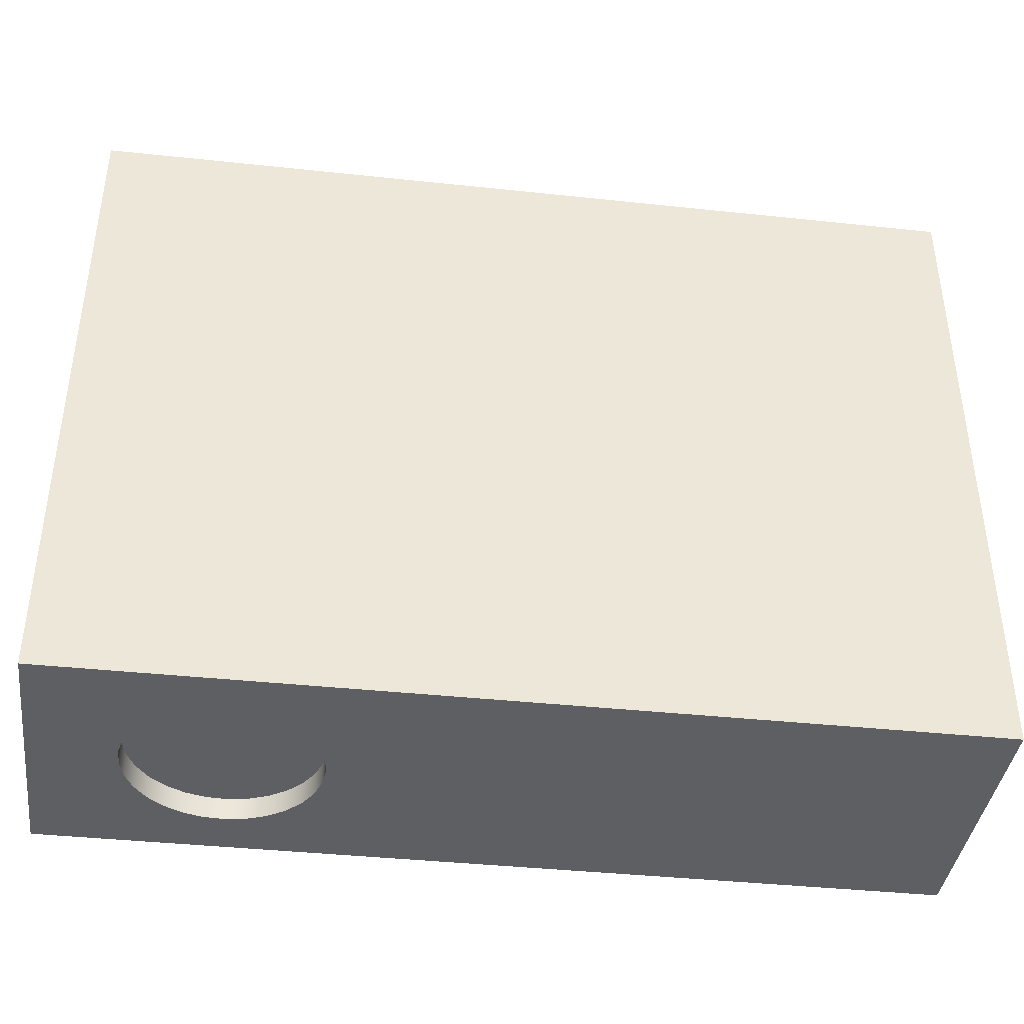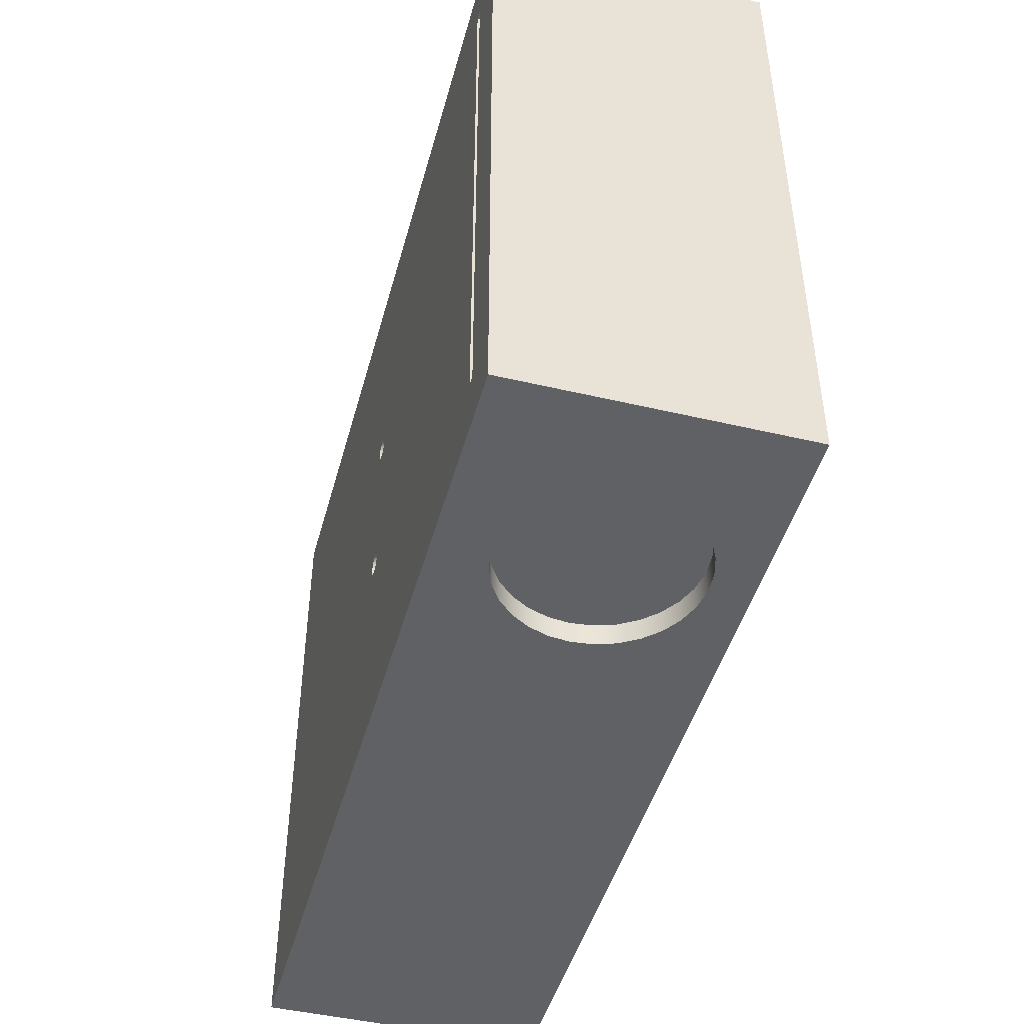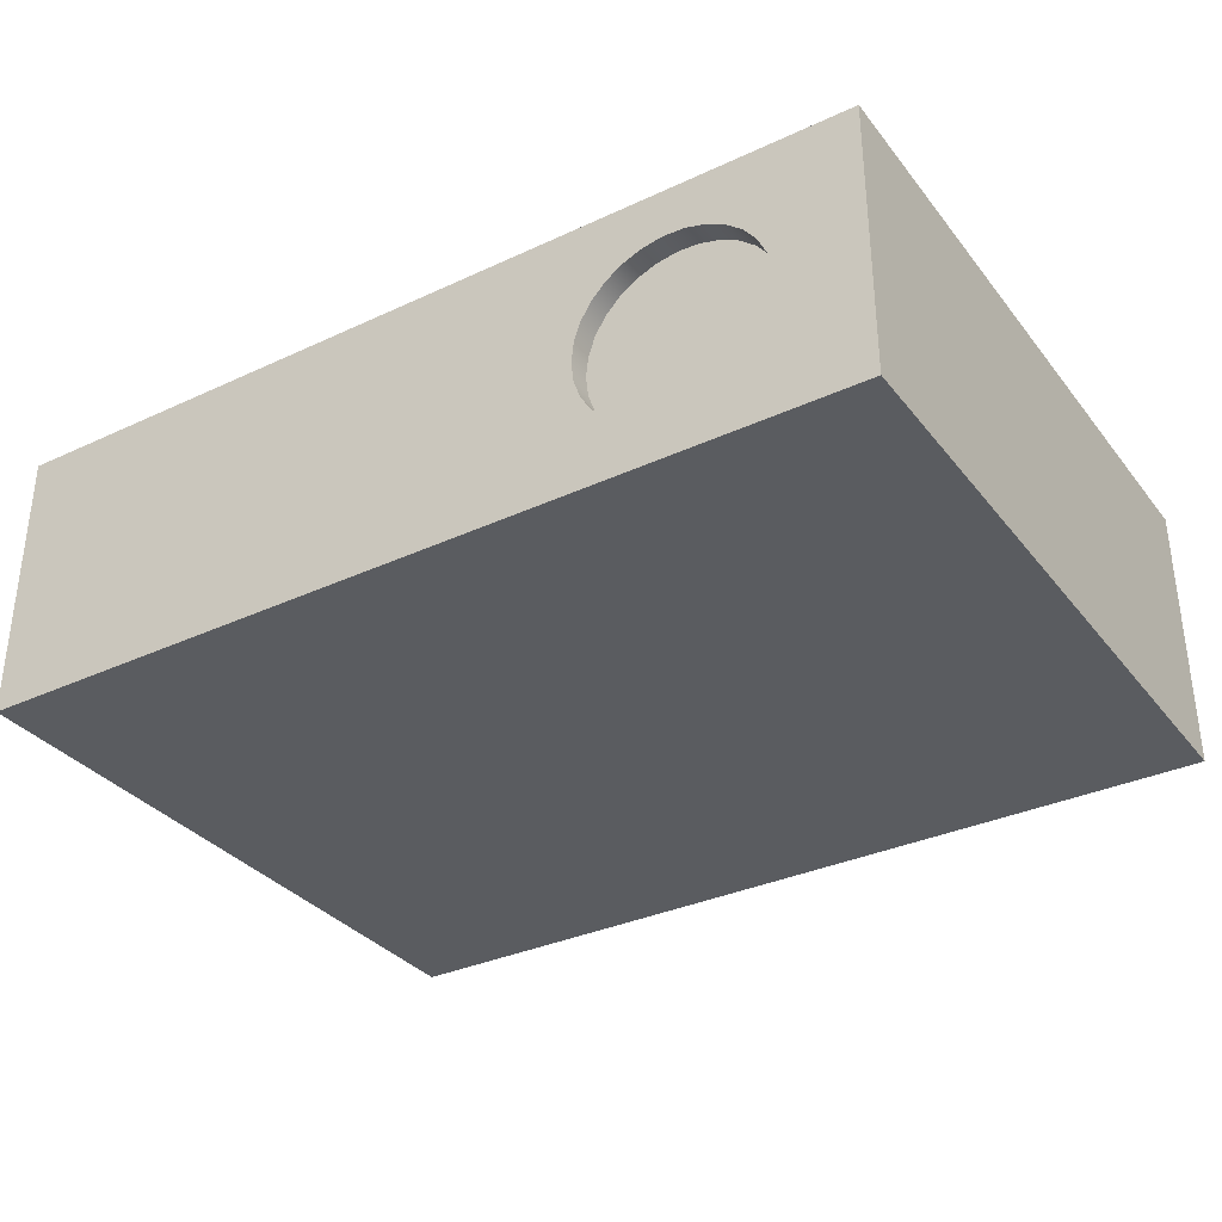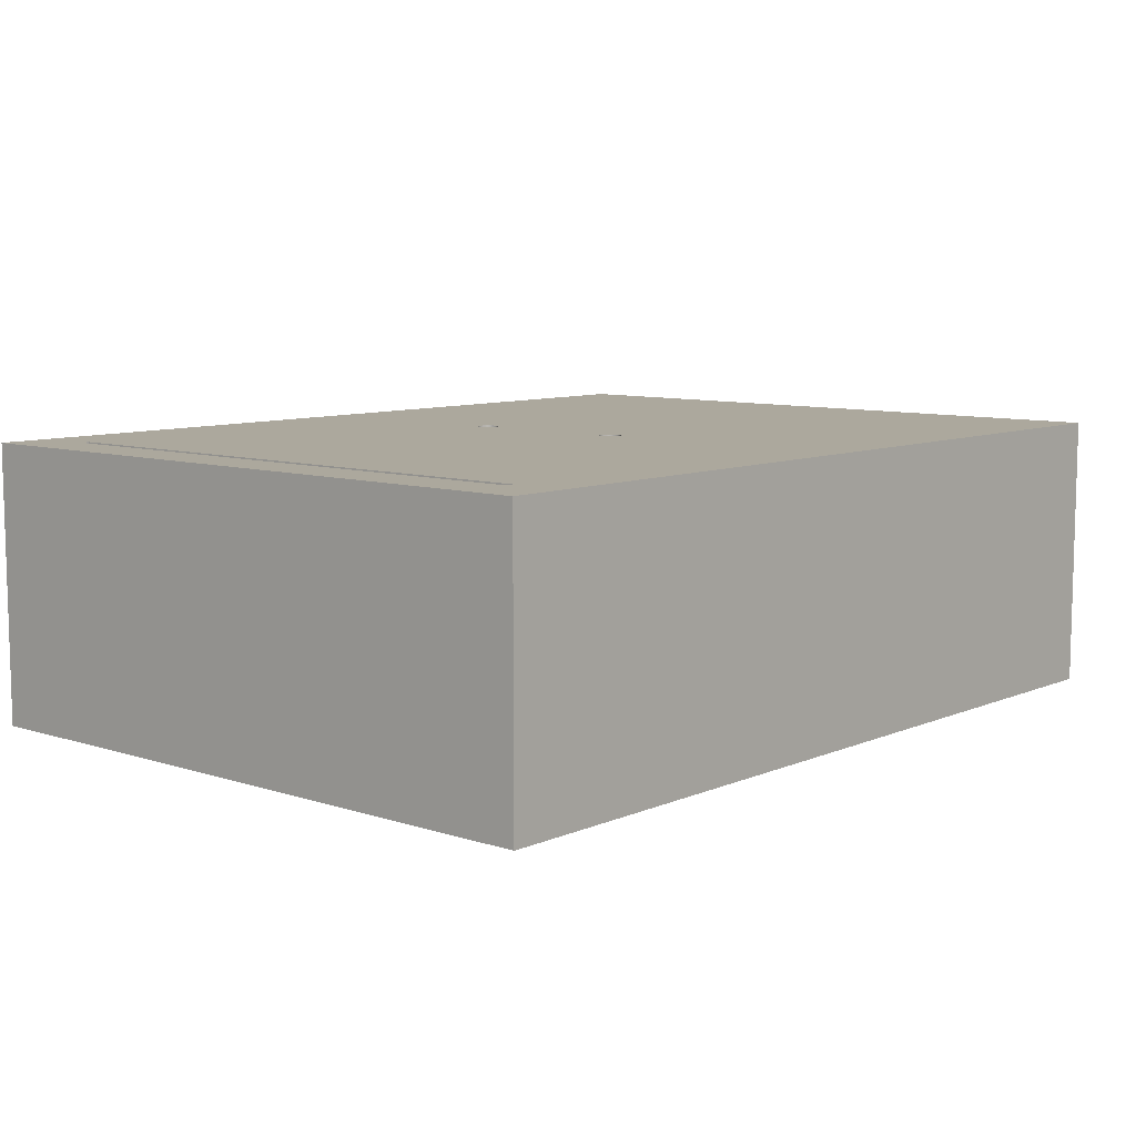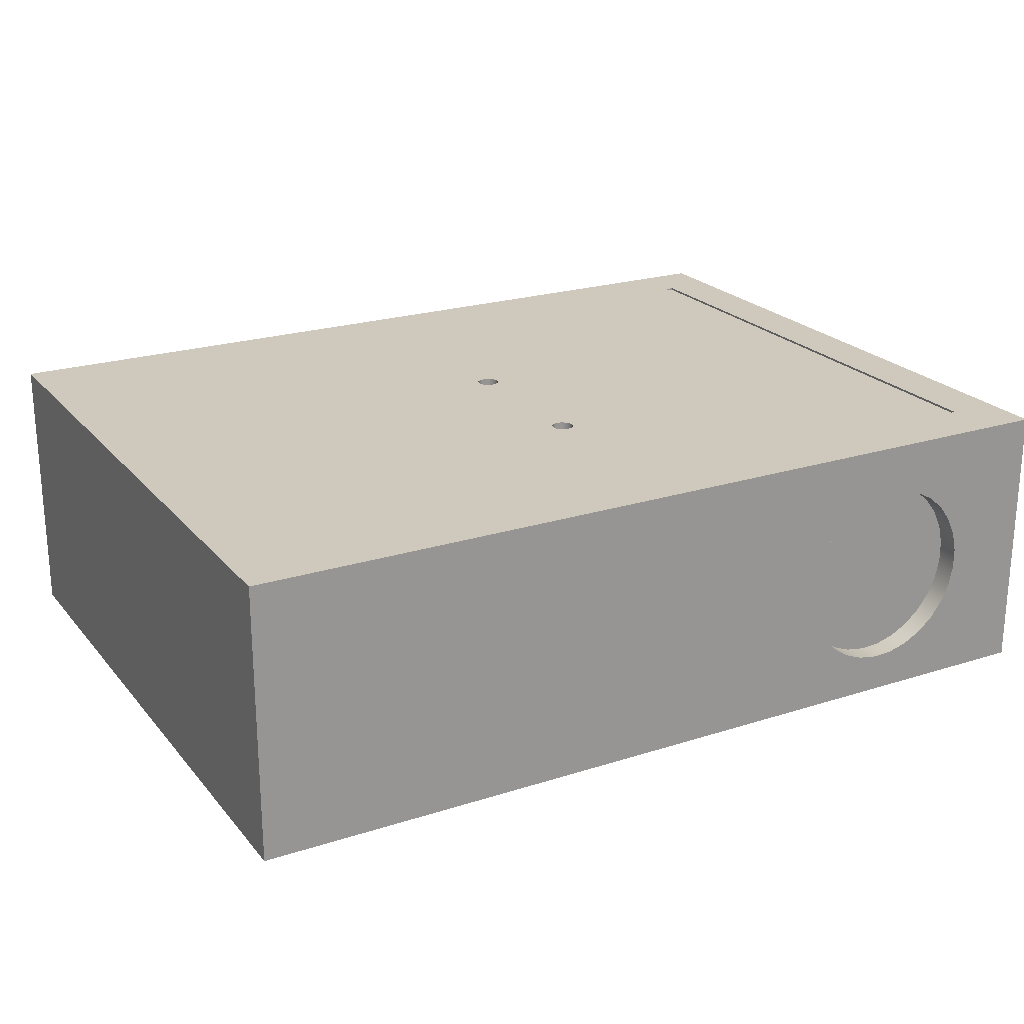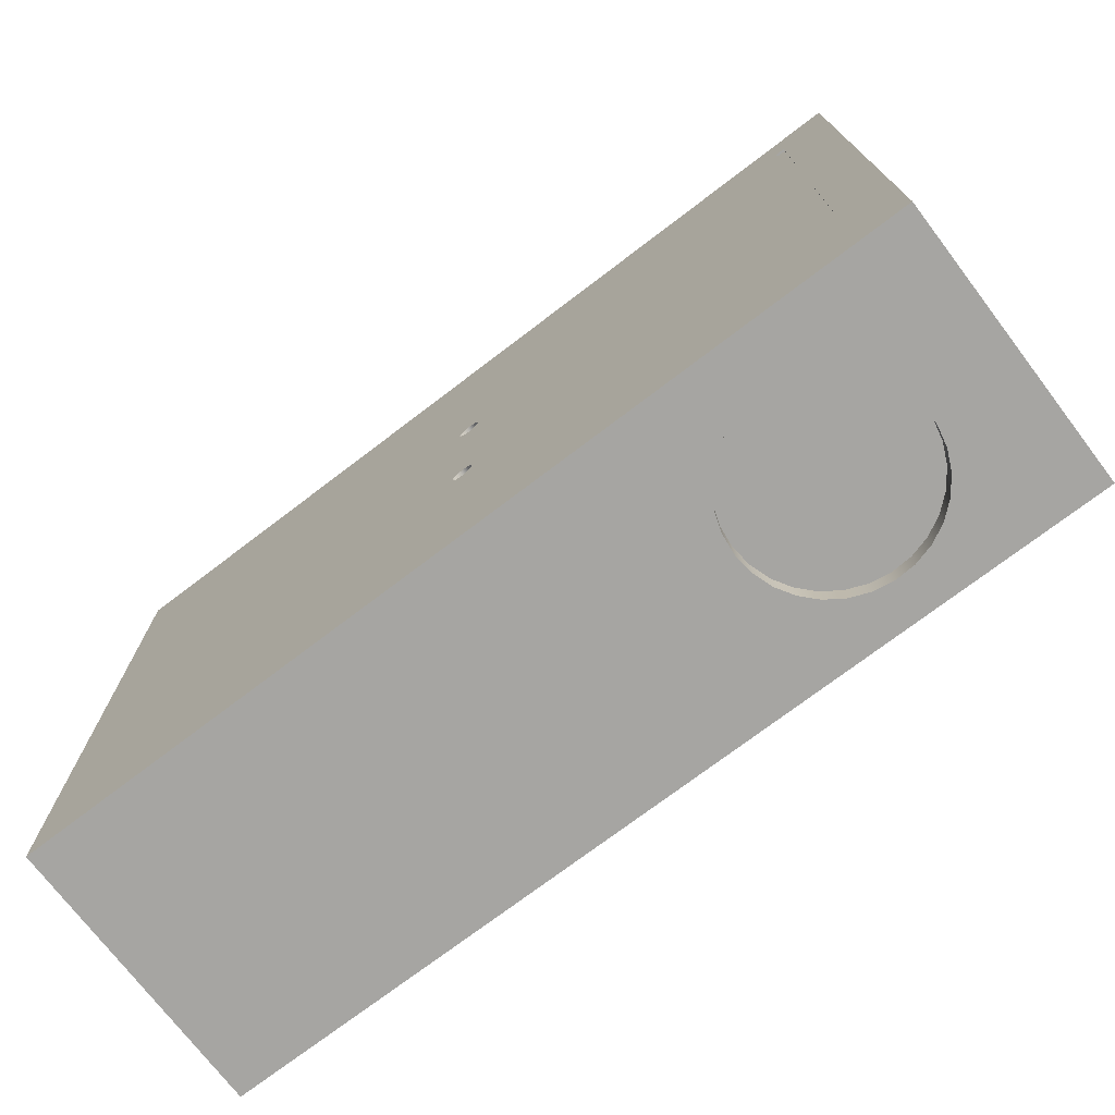
<metadata>
{"format":"obj","ext":"obj","renderer":"f3d","projection":"perspective","resolution":1024,"background":"white","views":[{"elev":-40.0,"azim":-7.5,"up":"+Z"},{"elev":-46.2,"azim":-105.1,"up":"+Z"},{"elev":-33.7,"azim":-147.7,"up":"+Y"},{"elev":8.6,"azim":-48.8,"up":"+Y"},{"elev":22.4,"azim":151.1,"up":"+Y"},{"elev":-73.6,"azim":-142.7,"up":"+Z"}]}
</metadata>
<code>
v 0.5 11.5 -5
v 0.4045 11.5 -4.706
v 0.1545 11.5 -4.524
v -0.1545 11.5 -4.524
v -0.4045 11.5 -4.706
v -0.5 11.5 -5
v -0.4045 11.5 -5.294
v -0.1545 11.5 -5.476
v 0.1545 11.5 -5.476
v 0.4045 11.5 -5.294
v 0.5 12.5 -5
v 0.4045 12.5 -5.294
v 0.1545 12.5 -5.476
v -0.1545 12.5 -5.476
v -0.4045 12.5 -5.294
v -0.5 12.5 -5
v -0.4045 12.5 -4.706
v -0.1545 12.5 -4.524
v 0.1545 12.5 -4.524
v 0.4045 12.5 -4.706
v 0.5 11.5 -5
v 0.5 12.5 -5
v 0.5 11.5 -5
v 0.4045 11.5 -5.294
v 0.1545 11.5 -5.476
v -0.1545 11.5 -5.476
v -0.4045 11.5 -5.294
v -0.5 11.5 -5
v -0.4045 11.5 -4.706
v -0.1545 11.5 -4.524
v 0.1545 11.5 -4.524
v 0.4045 11.5 -4.706
v 0.5 11.5 2.5
v 0.4045 11.5 2.794
v 0.1545 11.5 2.976
v -0.1545 11.5 2.976
v -0.4045 11.5 2.794
v -0.5 11.5 2.5
v -0.4045 11.5 2.206
v -0.1545 11.5 2.024
v 0.1545 11.5 2.024
v 0.4045 11.5 2.206
v 0.5 12.5 2.5
v 0.4045 12.5 2.206
v 0.1545 12.5 2.024
v -0.1545 12.5 2.024
v -0.4045 12.5 2.206
v -0.5 12.5 2.5
v -0.4045 12.5 2.794
v -0.1545 12.5 2.976
v 0.1545 12.5 2.976
v 0.4045 12.5 2.794
v 0.5 11.5 2.5
v 0.5 12.5 2.5
v 0.5 11.5 2.5
v 0.4045 11.5 2.206
v 0.1545 11.5 2.024
v -0.1545 11.5 2.024
v -0.4045 11.5 2.206
v -0.5 11.5 2.5
v -0.4045 11.5 2.794
v -0.1545 11.5 2.976
v 0.1545 11.5 2.976
v 0.4045 11.5 2.794
v -17.7 12.5 -12.5
v -17.7 12.5 12.5
v -17.7 12.4 12.5
v -17.7 12.4 -12.5
v -17.7 12.5 12.5
v -17.3 12.5 12.5
v -17.3 12.4 12.5
v -17.7 12.4 12.5
v -17.3 12.5 12.5
v -17.3 12.5 -12.5
v -17.3 12.4 -12.5
v -17.3 12.4 12.5
v -17.3 12.5 -12.5
v -17.7 12.5 -12.5
v -17.7 12.4 -12.5
v -17.3 12.4 -12.5
v -17.3 12.4 -12.5
v -17.7 12.4 -12.5
v -17.7 12.4 12.5
v -17.3 12.4 12.5
v -7.757 6 -14
v -7.857 6.912 -14
v -8.149 7.781 -14
v -8.622 8.568 -14
v -9.253 9.234 -14
v -10.01 9.748 -14
v -10.86 10.09 -14
v -11.77 10.24 -14
v -12.69 10.19 -14
v -13.57 9.941 -14
v -14.38 9.512 -14
v -15.08 8.918 -14
v -15.64 8.187 -14
v -16.02 7.355 -14
v -16.22 6.459 -14
v -16.22 5.541 -14
v -16.02 4.645 -14
v -15.64 3.813 -14
v -15.08 3.082 -14
v -14.38 2.488 -14
v -13.57 2.059 -14
v -12.69 1.813 -14
v -11.77 1.764 -14
v -10.86 1.912 -14
v -10.01 2.252 -14
v -9.253 2.766 -14
v -8.622 3.432 -14
v -8.149 4.219 -14
v -7.857 5.088 -14
v -7.757 6 -15
v -7.857 5.088 -15
v -8.149 4.219 -15
v -8.622 3.432 -15
v -9.253 2.766 -15
v -10.01 2.252 -15
v -10.86 1.912 -15
v -11.77 1.764 -15
v -12.69 1.813 -15
v -13.57 2.059 -15
v -14.38 2.488 -15
v -15.08 3.082 -15
v -15.64 3.813 -15
v -16.02 4.645 -15
v -16.22 5.541 -15
v -16.22 6.459 -15
v -16.02 7.355 -15
v -15.64 8.187 -15
v -15.08 8.918 -15
v -14.38 9.512 -15
v -13.57 9.941 -15
v -12.69 10.19 -15
v -11.77 10.24 -15
v -10.86 10.09 -15
v -10.01 9.748 -15
v -9.253 9.234 -15
v -8.622 8.568 -15
v -8.149 7.781 -15
v -7.857 6.912 -15
v -7.757 6 -14
v -7.757 6 -15
v -7.757 6 -14
v -7.857 5.088 -14
v -8.149 4.219 -14
v -8.622 3.432 -14
v -9.253 2.766 -14
v -10.01 2.252 -14
v -10.86 1.912 -14
v -11.77 1.764 -14
v -12.69 1.813 -14
v -13.57 2.059 -14
v -14.38 2.488 -14
v -15.08 3.082 -14
v -15.64 3.813 -14
v -16.02 4.645 -14
v -16.22 5.541 -14
v -16.22 6.459 -14
v -16.02 7.355 -14
v -15.64 8.187 -14
v -15.08 8.918 -14
v -14.38 9.512 -14
v -13.57 9.941 -14
v -12.69 10.19 -14
v -11.77 10.24 -14
v -10.86 10.09 -14
v -10.01 9.748 -14
v -9.253 9.234 -14
v -8.622 8.568 -14
v -8.149 7.781 -14
v -7.857 6.912 -14
v -20 0 15
v 20 0 15
v 20 12.5 15
v -20 12.5 15
v -20 0 -15
v -20 0 15
v -20 12.5 15
v -20 12.5 -15
v -7.757 6 -15
v -7.857 6.912 -15
v -8.149 7.781 -15
v -8.622 8.568 -15
v -9.253 9.234 -15
v -10.01 9.748 -15
v -10.86 10.09 -15
v -11.77 10.24 -15
v -12.69 10.19 -15
v -13.57 9.941 -15
v -14.38 9.512 -15
v -15.08 8.918 -15
v -15.64 8.187 -15
v -16.02 7.355 -15
v -16.22 6.459 -15
v -16.22 5.541 -15
v -16.02 4.645 -15
v -15.64 3.813 -15
v -15.08 3.082 -15
v -14.38 2.488 -15
v -13.57 2.059 -15
v -12.69 1.813 -15
v -11.77 1.764 -15
v -10.86 1.912 -15
v -10.01 2.252 -15
v -9.253 2.766 -15
v -8.622 3.432 -15
v -8.149 4.219 -15
v -7.857 5.088 -15
v 20 0 -15
v -20 0 -15
v -20 12.5 -15
v 20 12.5 -15
v 20 0 15
v 20 0 -15
v 20 12.5 -15
v 20 12.5 15
v 0.5 12.5 -5
v 0.4045 12.5 -4.706
v 0.1545 12.5 -4.524
v -0.1545 12.5 -4.524
v -0.4045 12.5 -4.706
v -0.5 12.5 -5
v -0.4045 12.5 -5.294
v -0.1545 12.5 -5.476
v 0.1545 12.5 -5.476
v 0.4045 12.5 -5.294
v 0.5 12.5 2.5
v 0.4045 12.5 2.794
v 0.1545 12.5 2.976
v -0.1545 12.5 2.976
v -0.4045 12.5 2.794
v -0.5 12.5 2.5
v -0.4045 12.5 2.206
v -0.1545 12.5 2.024
v 0.1545 12.5 2.024
v 0.4045 12.5 2.206
v -17.7 12.5 12.5
v -17.7 12.5 -12.5
v -17.3 12.5 -12.5
v -17.3 12.5 12.5
v 20 12.5 15
v 20 12.5 -15
v -20 12.5 -15
v -20 12.5 15
v 20 0 -15
v 20 0 15
v -20 0 15
v -20 0 -15
g 5e5d953a-e2ef-11ea-8a8b-54bf646e7e1f
f 2 20 1
f 1 20 22
f 21 11 10
f 10 11 12
f 10 12 9
f 9 12 13
f 9 13 8
f 8 13 14
f 8 14 7
f 7 14 15
f 7 15 6
f 6 15 16
f 6 16 5
f 5 16 17
f 5 17 4
f 4 17 18
f 4 18 3
f 3 18 19
f 3 19 2
f 2 19 20
g 5e5ecdc6-e2ef-11ea-a3ff-54bf646e7e1f
f 24 27 23
f 23 27 28
f 23 28 32
f 32 28 29
f 32 29 31
f 31 29 30
f 25 26 24
f 24 26 27
g 5e5fdf24-e2ef-11ea-bcd4-54bf646e7e1f
f 34 52 33
f 33 52 54
f 53 43 42
f 42 43 44
f 42 44 41
f 41 44 45
f 41 45 40
f 40 45 46
f 40 46 39
f 39 46 47
f 39 47 38
f 38 47 48
f 38 48 37
f 37 48 49
f 37 49 36
f 36 49 50
f 36 50 35
f 35 50 51
f 35 51 34
f 34 51 52
g 5e60f0b4-e2ef-11ea-a04b-54bf646e7e1f
f 56 59 55
f 55 59 60
f 55 60 64
f 64 60 61
f 64 61 63
f 63 61 62
f 57 58 56
f 56 58 59
g 5dcf3898-e2ef-11ea-b8b0-54bf646e7e1f
f 65 66 68
f 68 66 67
g 5dd0bf06-e2ef-11ea-a333-54bf646e7e1f
f 69 70 72
f 72 70 71
g 5dd1a95c-e2ef-11ea-9fcc-54bf646e7e1f
f 73 74 76
f 76 74 75
g 5dd293e2-e2ef-11ea-89d1-54bf646e7e1f
f 77 78 80
f 80 78 79
g 5dd37e74-e2ef-11ea-a844-54bf646e7e1f
f 82 83 81
f 81 83 84
g 5d5e4e7a-e2ef-11ea-b8b6-54bf646e7e1f
f 86 142 85
f 85 142 144
f 143 114 113
f 113 114 115
f 113 115 112
f 112 115 116
f 112 116 111
f 111 116 117
f 111 117 110
f 110 117 118
f 110 118 109
f 109 118 119
f 109 119 108
f 108 119 120
f 108 120 107
f 107 120 121
f 107 121 106
f 106 121 122
f 106 122 105
f 105 122 123
f 105 123 104
f 104 123 124
f 104 124 103
f 103 124 125
f 103 125 102
f 102 125 126
f 102 126 101
f 101 126 127
f 101 127 100
f 100 127 128
f 100 128 99
f 99 128 129
f 99 129 98
f 98 129 130
f 98 130 97
f 97 130 131
f 97 131 96
f 96 131 132
f 96 132 95
f 95 132 133
f 95 133 94
f 94 133 134
f 94 134 93
f 93 134 135
f 93 135 92
f 92 135 136
f 92 136 91
f 91 136 137
f 91 137 90
f 90 137 138
f 90 138 89
f 89 138 139
f 89 139 88
f 88 139 140
f 88 140 87
f 87 140 141
f 87 141 86
f 86 141 142
g 5d5f38dc-e2ef-11ea-b66f-54bf646e7e1f
f 173 145 155
f 155 145 146
f 155 146 147
f 147 148 155
f 155 148 149
f 155 149 150
f 155 150 154
f 154 150 151
f 154 151 153
f 153 151 152
f 156 164 155
f 155 164 165
f 155 165 166
f 164 156 163
f 163 156 157
f 163 157 162
f 162 157 158
f 162 158 161
f 161 158 159
f 161 159 160
f 166 167 155
f 155 167 168
f 155 168 169
f 169 170 155
f 155 170 171
f 155 171 172
f 172 173 155
g 5cf5a22c-e2ef-11ea-b827-54bf646e7e1f
f 174 175 177
f 177 175 176
g 5cf66552-e2ef-11ea-9491-54bf646e7e1f
f 178 179 181
f 181 179 180
g 5cf701a2-e2ef-11ea-8d0a-54bf646e7e1f
f 183 214 182
f 182 214 211
f 182 211 210
f 210 211 209
f 209 211 208
f 208 211 207
f 207 211 206
f 206 211 205
f 205 211 204
f 204 211 212
f 204 212 203
f 203 212 202
f 202 212 201
f 201 212 200
f 200 212 199
f 199 212 198
f 198 212 197
f 197 212 196
f 196 212 213
f 196 213 195
f 195 213 194
f 194 213 193
f 193 213 192
f 192 213 191
f 191 213 190
f 190 213 189
f 189 213 214
f 189 214 188
f 188 214 187
f 187 214 186
f 186 214 185
f 185 214 184
f 184 214 183
g 5cf79dd2-e2ef-11ea-8baf-54bf646e7e1f
f 215 216 218
f 218 216 217
g 5cf839e8-e2ef-11ea-98ab-54bf646e7e1f
f 228 219 244
f 244 219 220
f 244 220 238
f 238 220 237
f 237 220 221
f 237 221 236
f 236 221 222
f 236 222 235
f 235 222 223
f 235 223 241
f 241 223 224
f 241 224 225
f 225 226 241
f 241 226 227
f 241 227 244
f 244 227 228
f 230 243 229
f 229 243 244
f 229 244 238
f 230 231 243
f 243 231 242
f 243 242 246
f 246 242 239
f 246 239 240
f 231 232 242
f 242 232 233
f 242 233 234
f 242 234 241
f 241 234 235
f 246 240 245
f 245 240 241
f 245 241 244
g 5cf8d652-e2ef-11ea-b280-54bf646e7e1f
f 248 249 247
f 247 249 250

</code>
